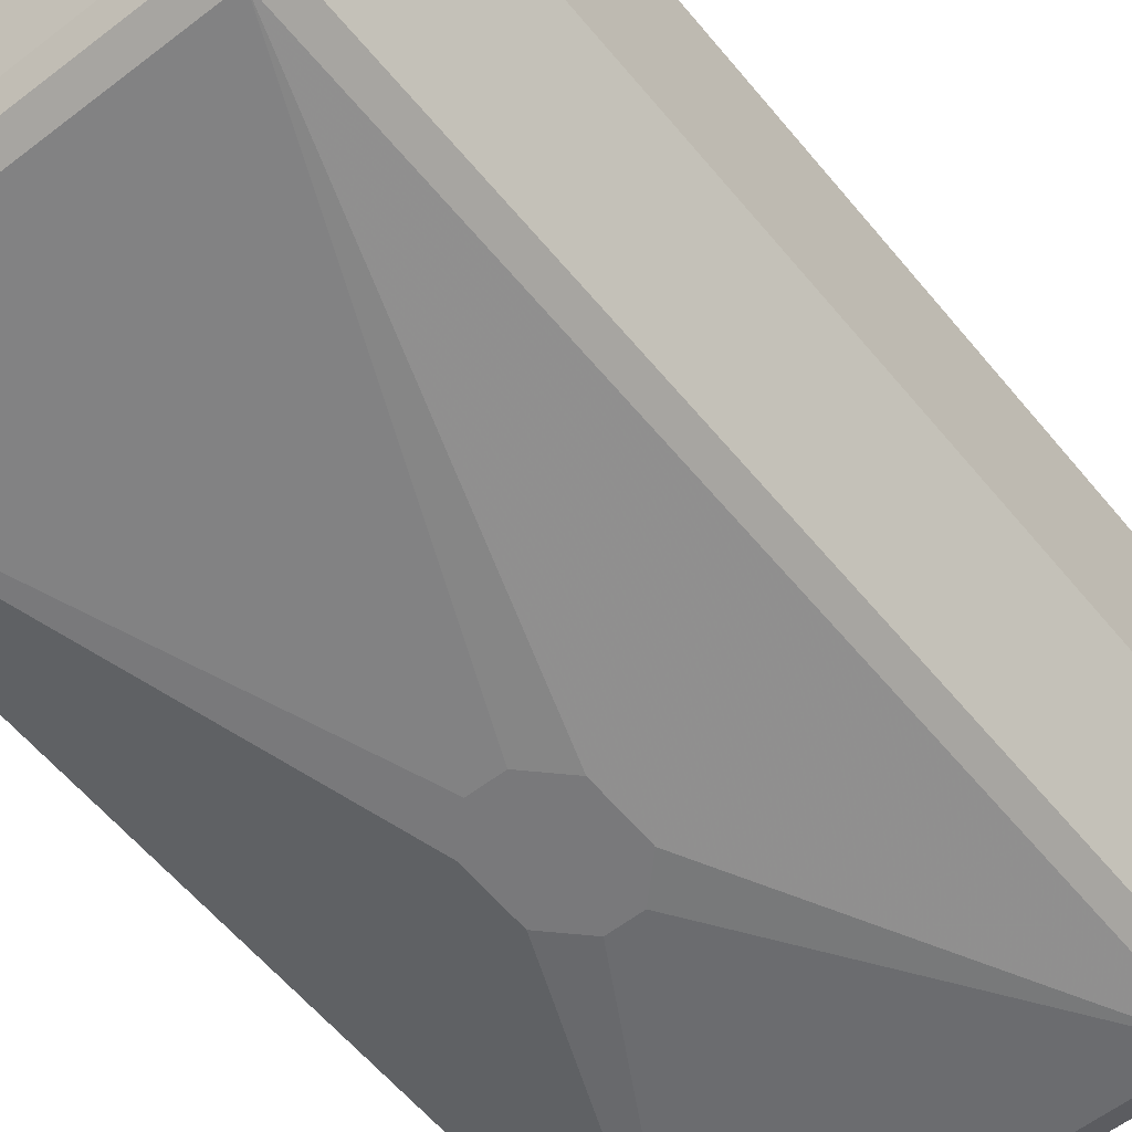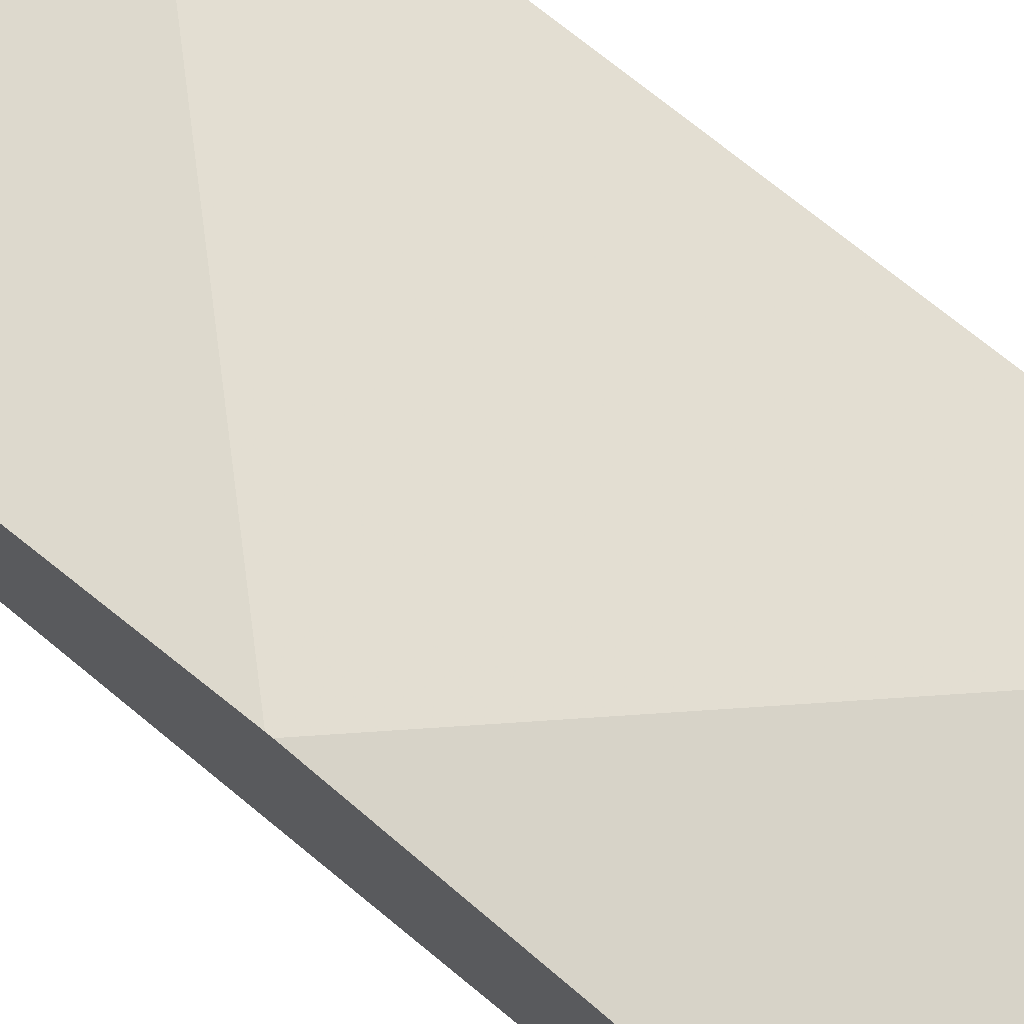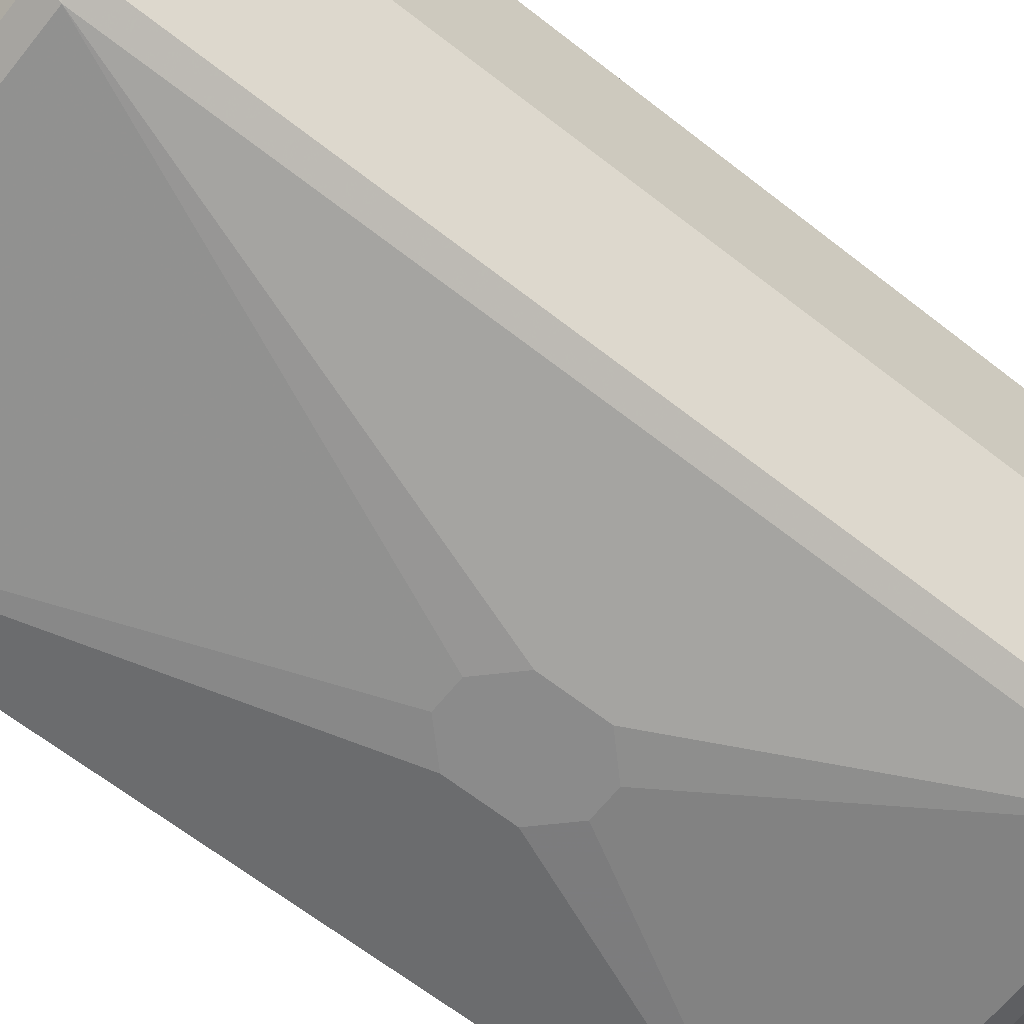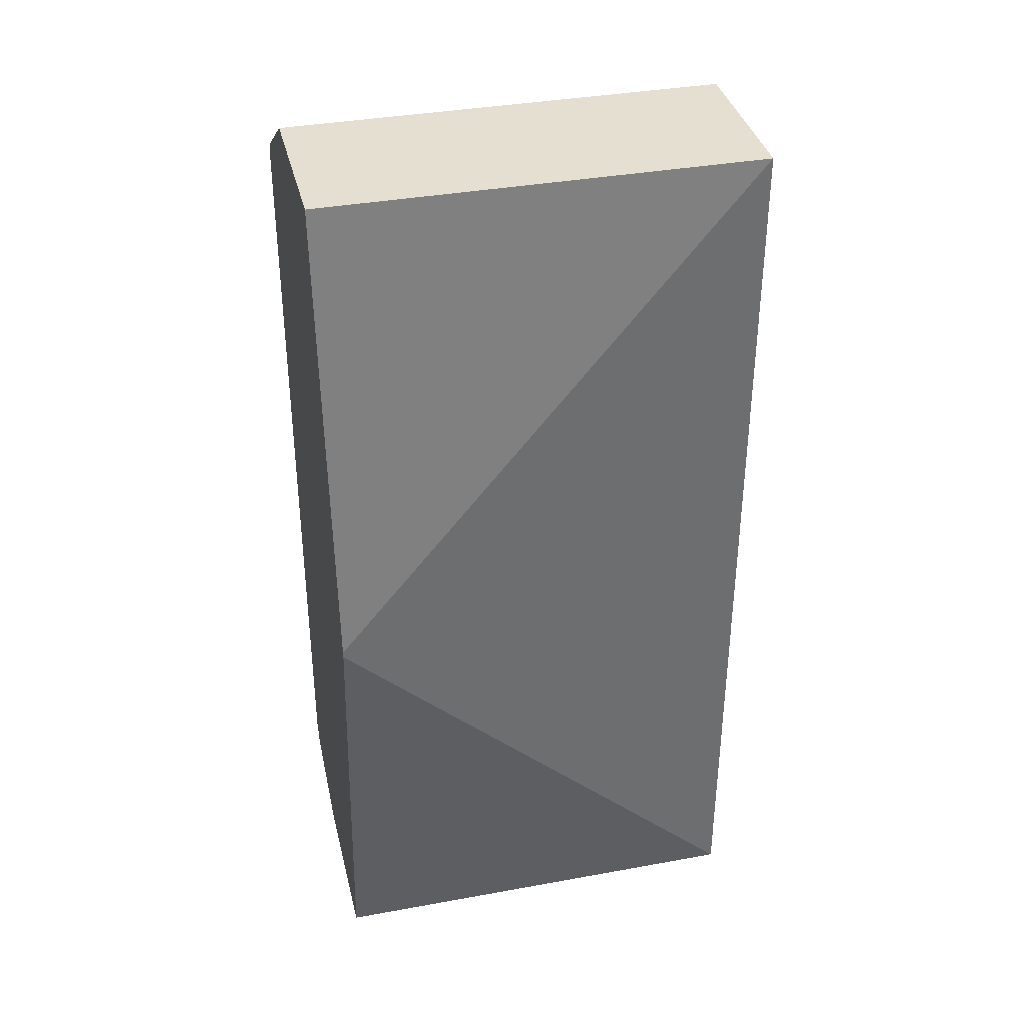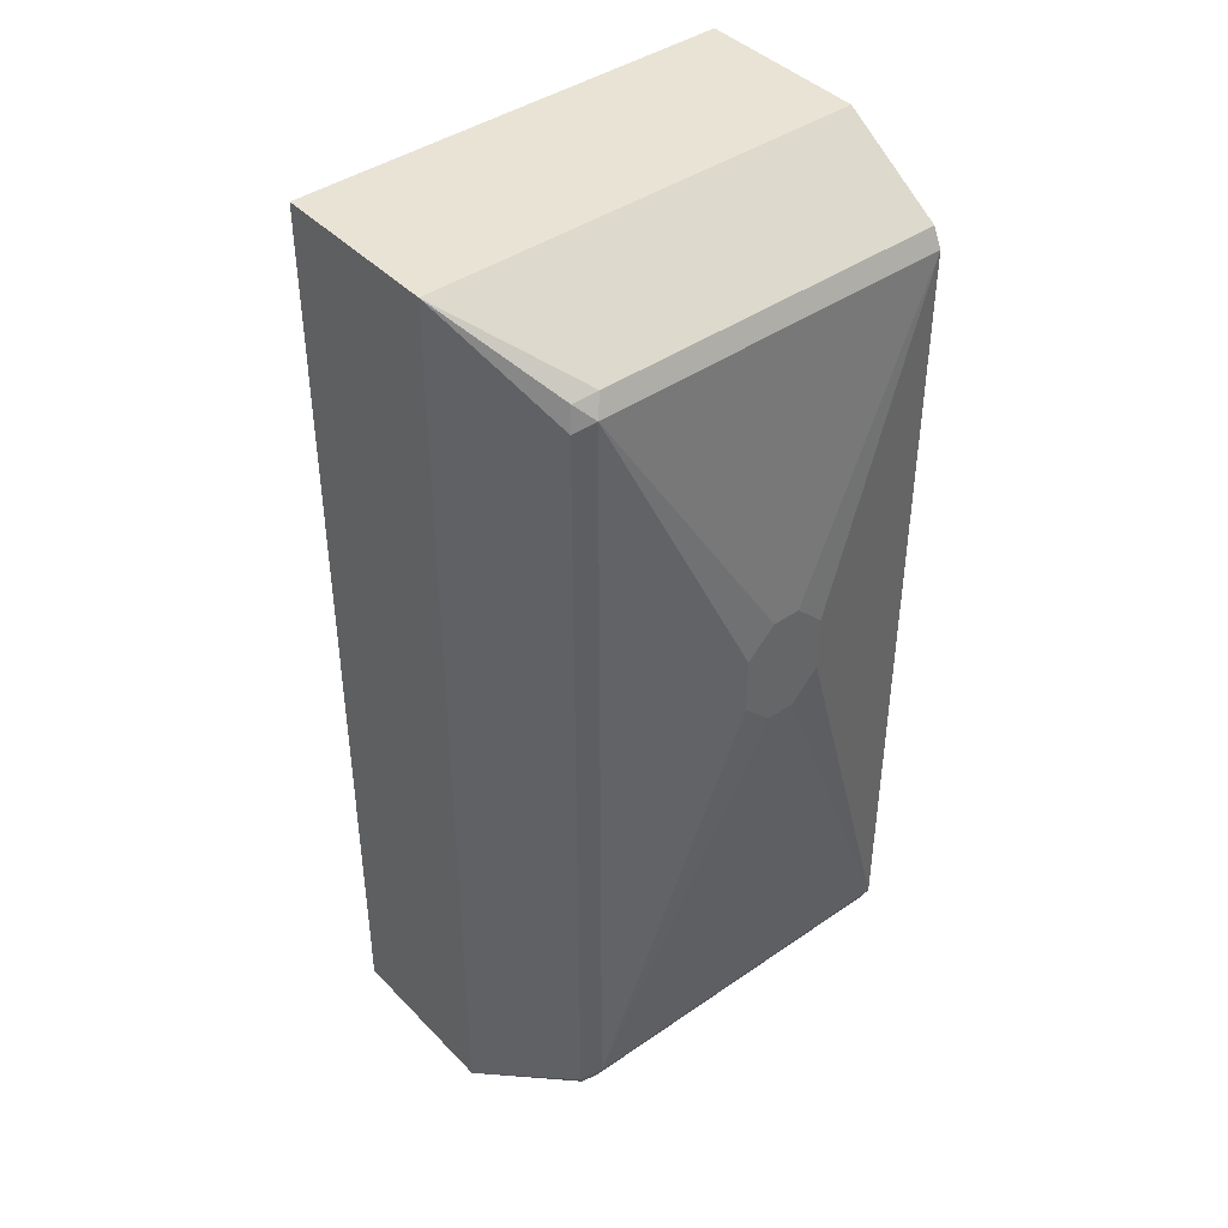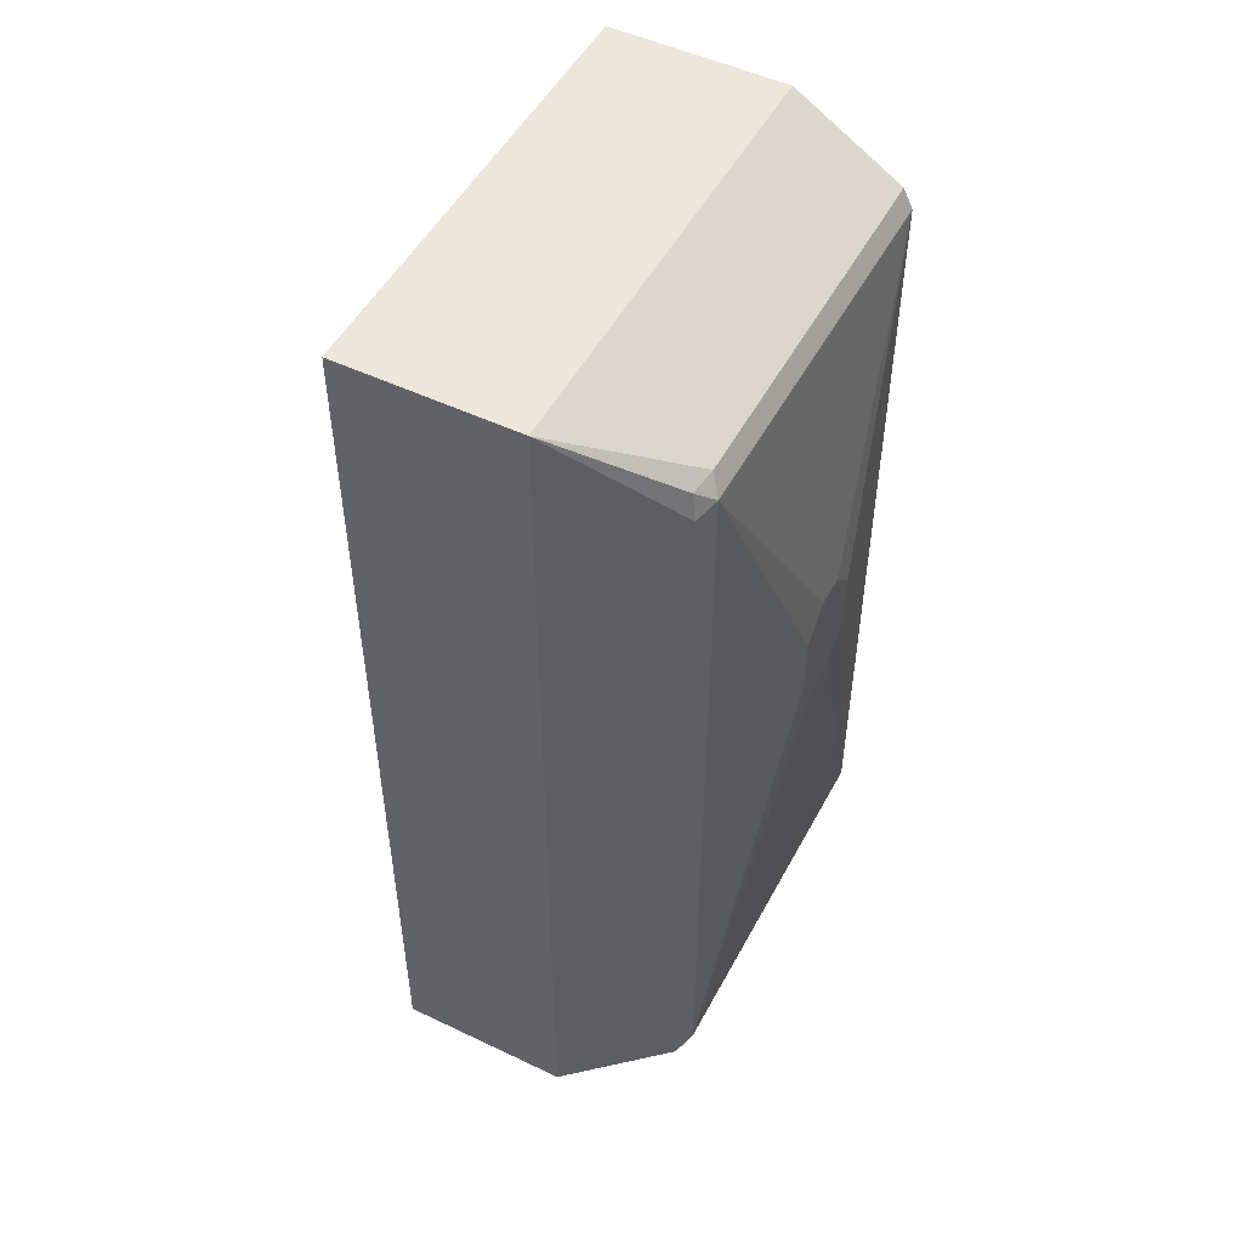
<metadata>
{"format":"obj","ext":"obj","renderer":"f3d","projection":"perspective","resolution":1024,"background":"white","views":[{"elev":-57.9,"azim":-141.2,"up":"+Y"},{"elev":74.0,"azim":129.2,"up":"+Y"},{"elev":-63.9,"azim":-128.5,"up":"+Y"},{"elev":36.8,"azim":166.7,"up":"+Z"},{"elev":42.1,"azim":-39.6,"up":"+Z"},{"elev":50.8,"azim":-62.5,"up":"+Z"}]}
</metadata>
<code>
v -0.3507 -0.042 0.3563
v -0.308 -0.119 0.287
v -0.3045 -0.1155 0.3045
v -0.287 -0.119 0.308
v -0.02526 -0.042 0.3563
v -0.3507 0.08398 0.3563
v -0.3507 -0.042 -0.3362
v -0.294 -0.126 0.2939
v -0.308 -0.119 -0.3009
v -0.02526 -0.119 0.308
v -0.02526 0.08398 0.3563
v -0.02526 0.1239 0.004228
v -0.3507 0.08398 -0.3362
v -0.02526 -0.042 -0.3362
v -0.294 -0.105 -0.315
v -0.3045 -0.1155 -0.3097
v -0.189 -0.147 0.06294
v -0.168 -0.147 0.08396
v -0.02526 -0.126 0.2939
v -0.294 -0.126 -0.294
v -0.02526 0.1239 2.421e-05
v -0.02526 0.08398 -0.3362
v -0.02526 -0.105 -0.315
v -0.294 -0.119 -0.3079
v -0.189 -0.147 0.02098
v -0.147 -0.147 0.08396
v -0.126 -0.147 0.06294
v -0.02526 -0.126 -0.294
v -0.02526 -0.1204 -0.3052
v -0.168 -0.147 2.421e-05
v -0.02526 -0.119 -0.3079
v -0.126 -0.147 0.02098
v -0.147 -0.147 2.421e-05
f 15 24 16
f 15 31 24
f 15 23 31
f 13 21 22
f 9 16 20
f 8 26 19
f 8 20 25
f 8 18 26
f 8 17 18
f 7 16 9
f 16 24 20
f 7 15 16
f 8 25 17
f 17 25 30
f 20 24 29
f 17 33 32
f 17 32 27
f 17 27 26
f 17 26 18
f 19 26 27
f 19 27 32
f 19 32 28
f 20 29 28
f 20 28 33
f 20 33 30
f 20 30 25
f 24 31 29
f 28 32 33
f 7 23 15
f 17 30 33
f 7 14 23
f 6 12 21
f 7 13 22
f 7 22 14
f 1 2 3
f 1 3 4
f 1 4 10
f 1 10 5
f 1 5 11
f 1 11 6
f 1 6 13
f 1 7 9
f 1 9 2
f 2 8 3
f 2 9 20
f 2 20 8
f 3 8 4
f 1 13 7
f 4 19 10
f 4 8 19
f 6 21 13
f 6 11 12
f 5 12 11
f 5 21 12
f 5 14 22
f 5 22 21
f 5 31 23
f 5 29 31
f 5 28 29
f 5 19 28
f 5 10 19
f 5 23 14

</code>
